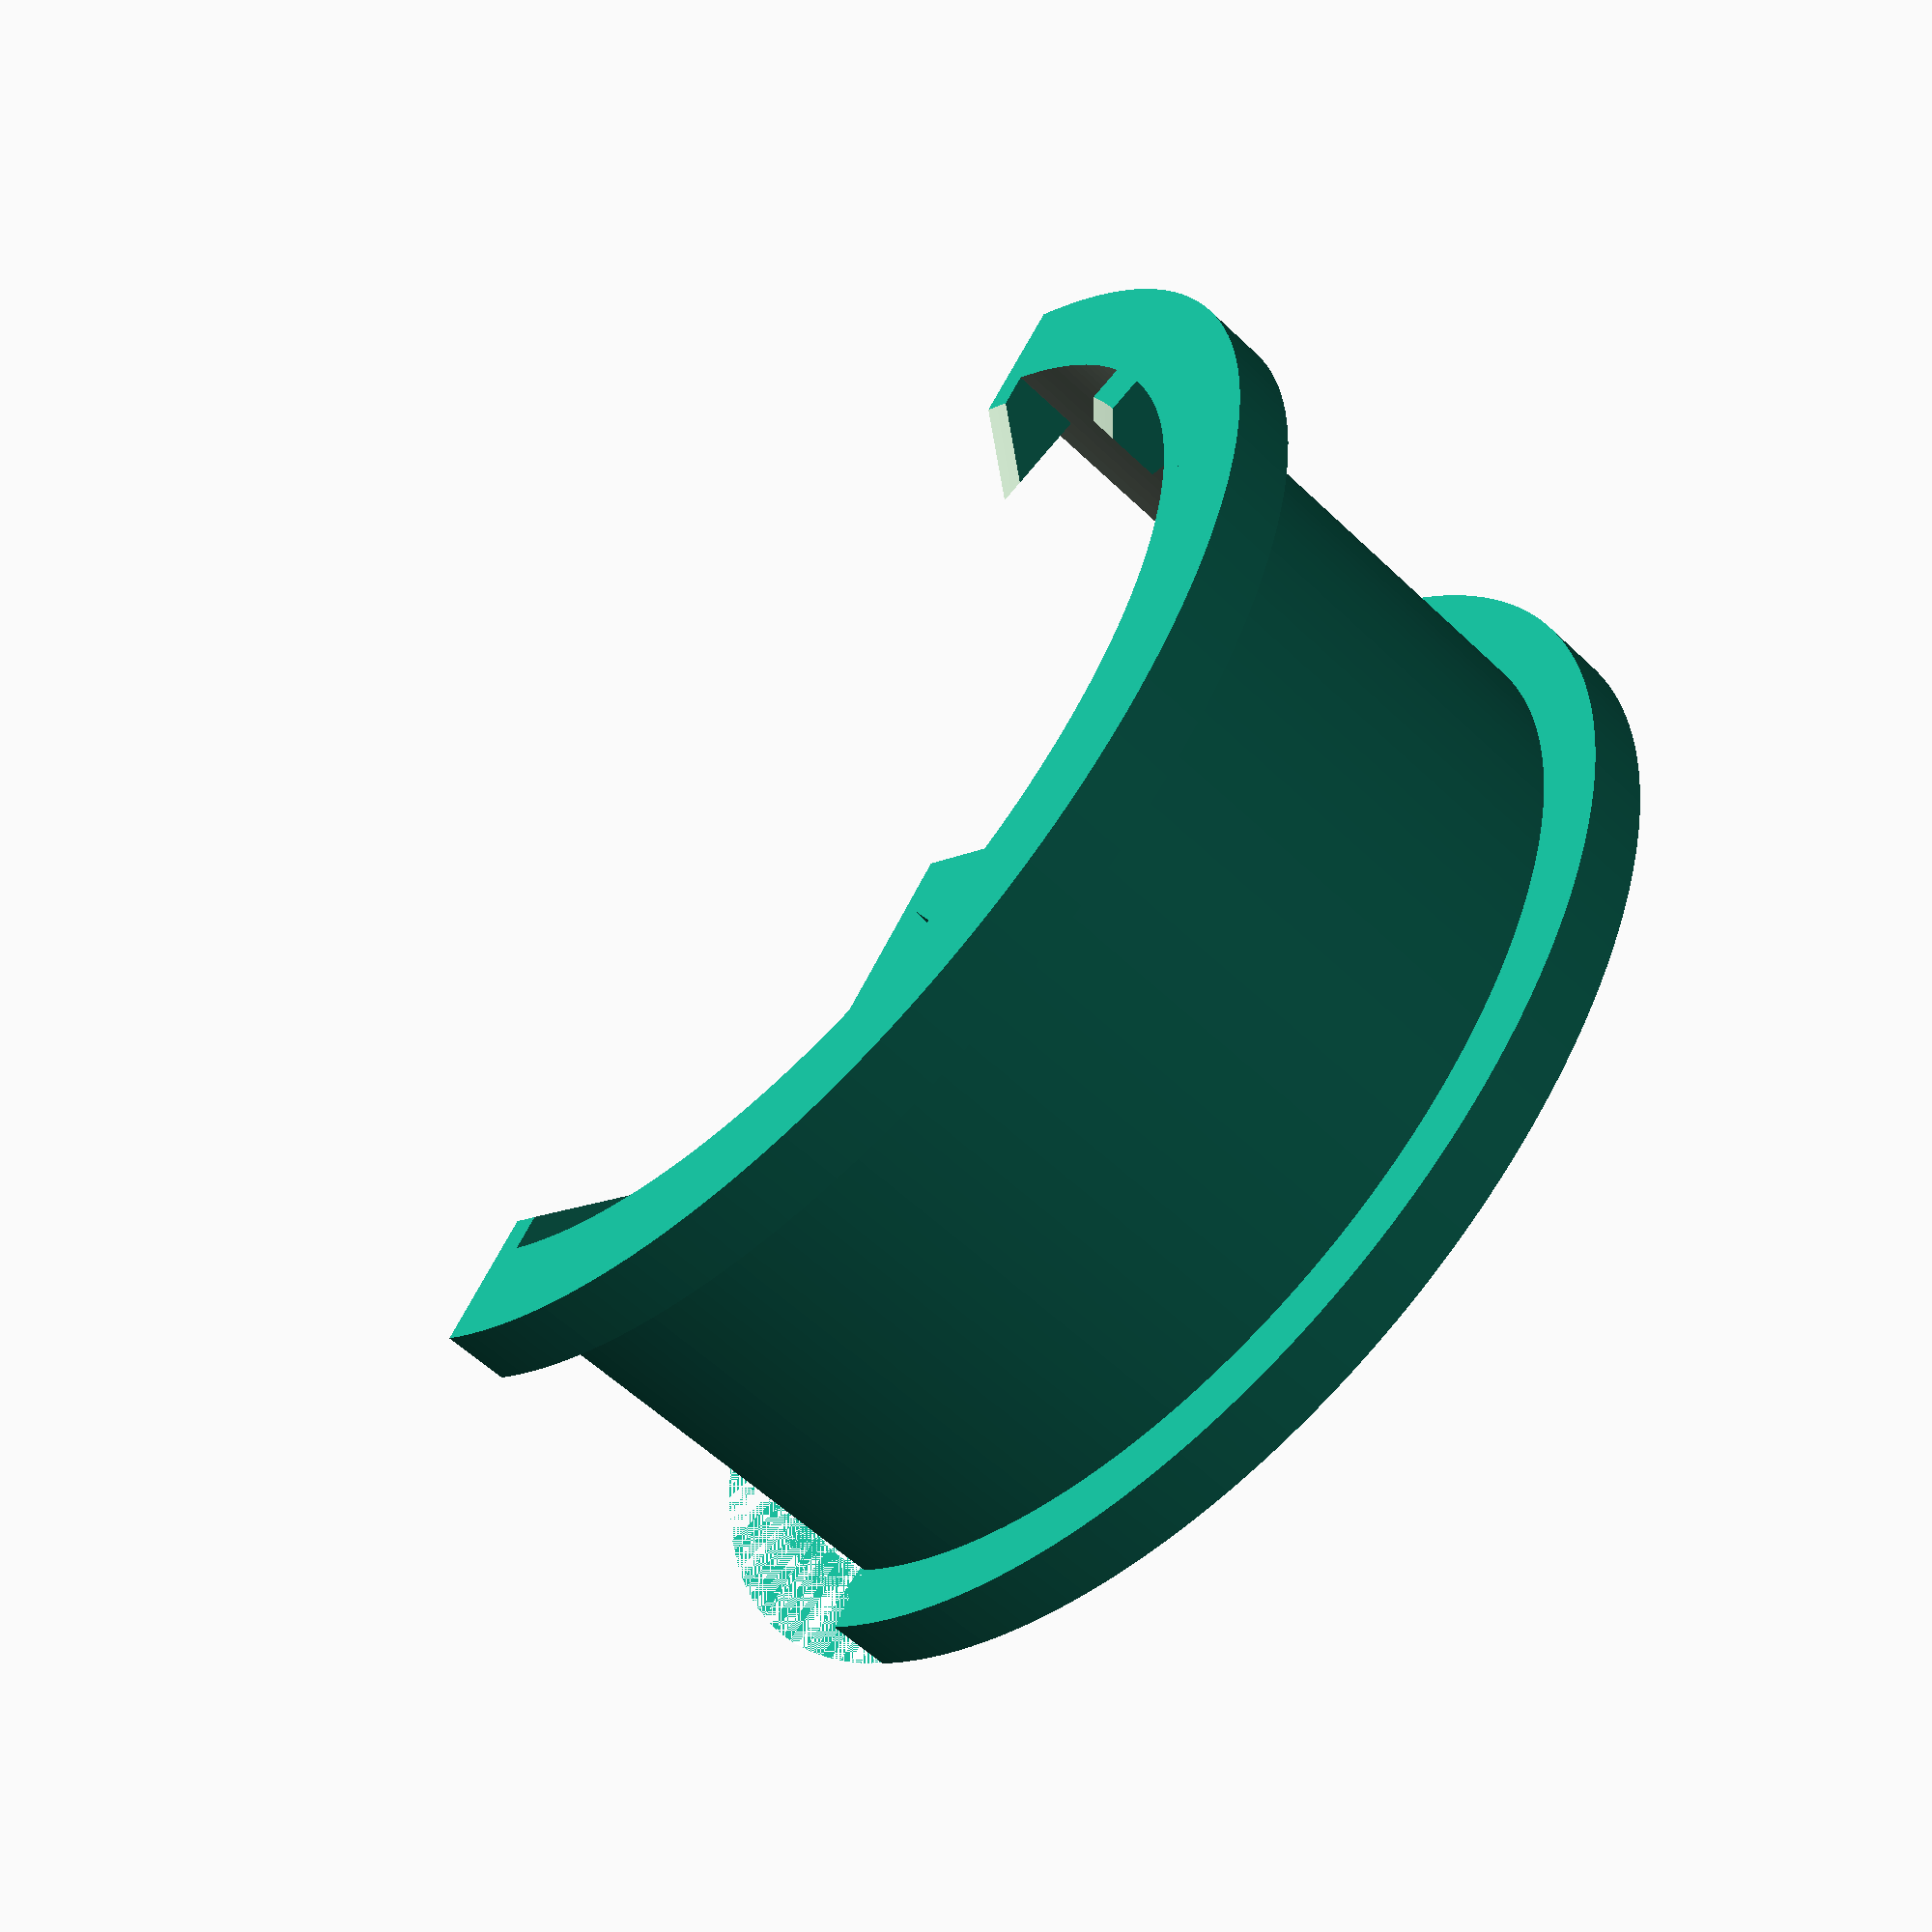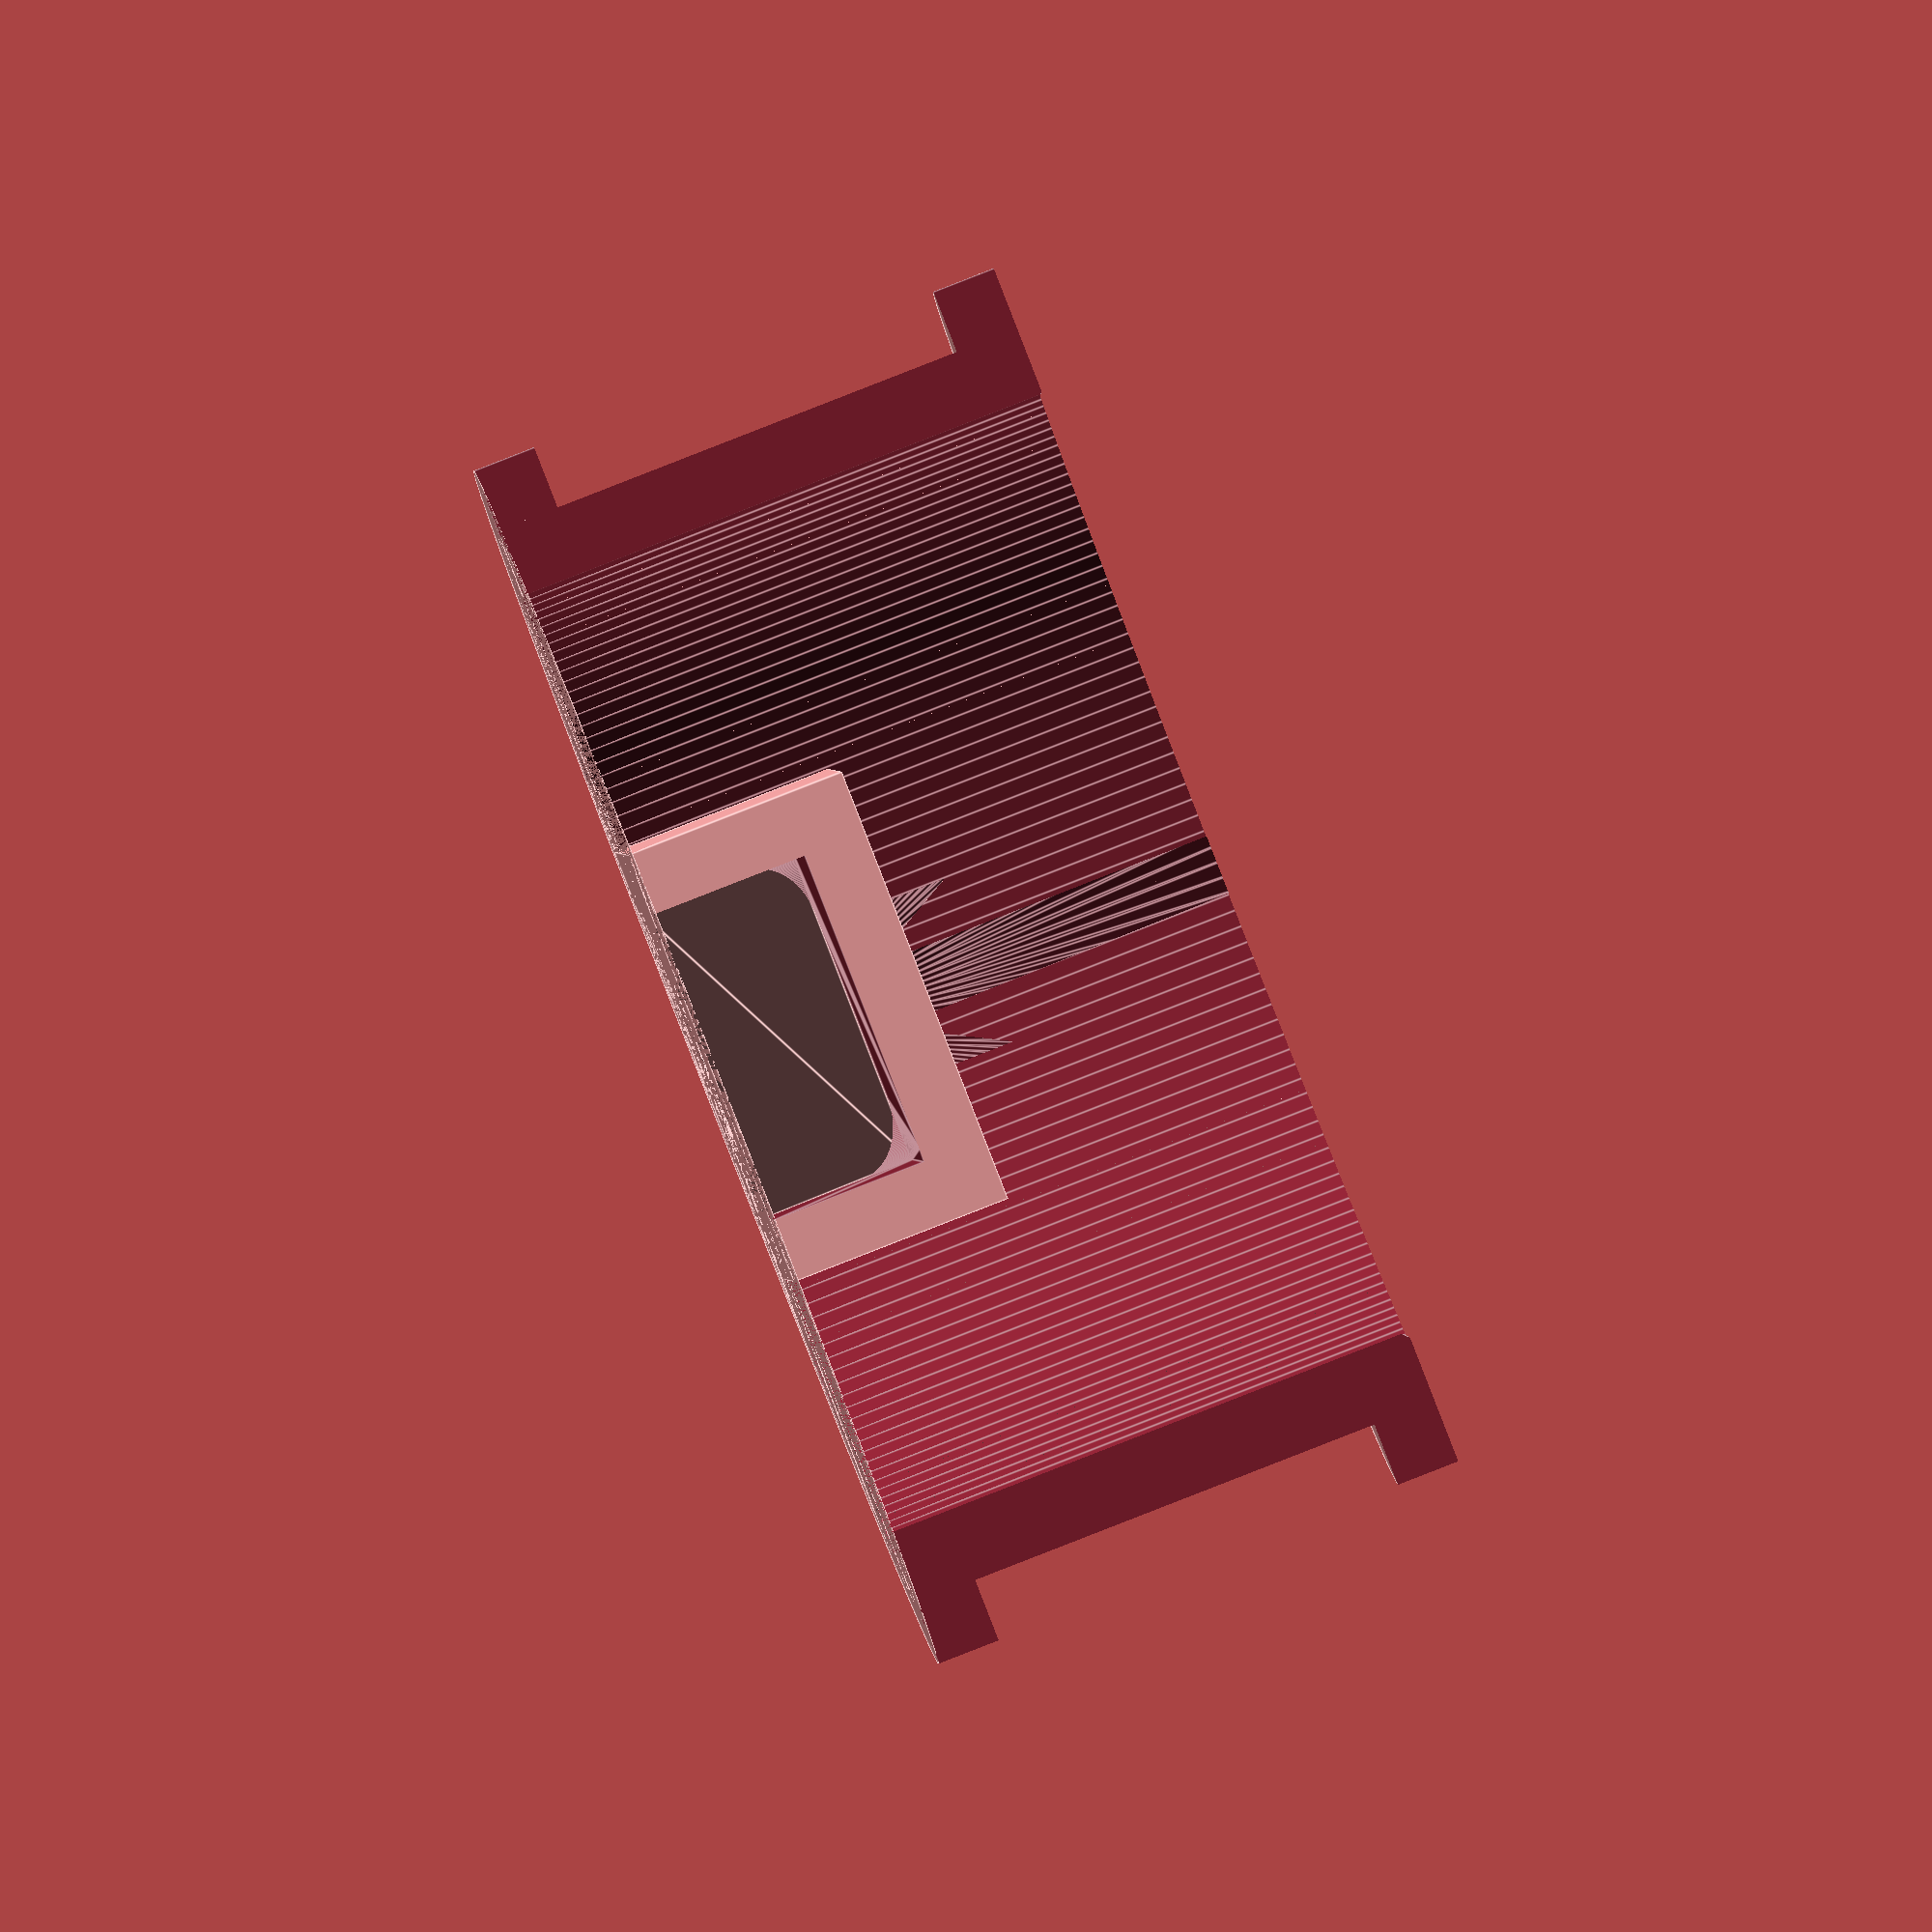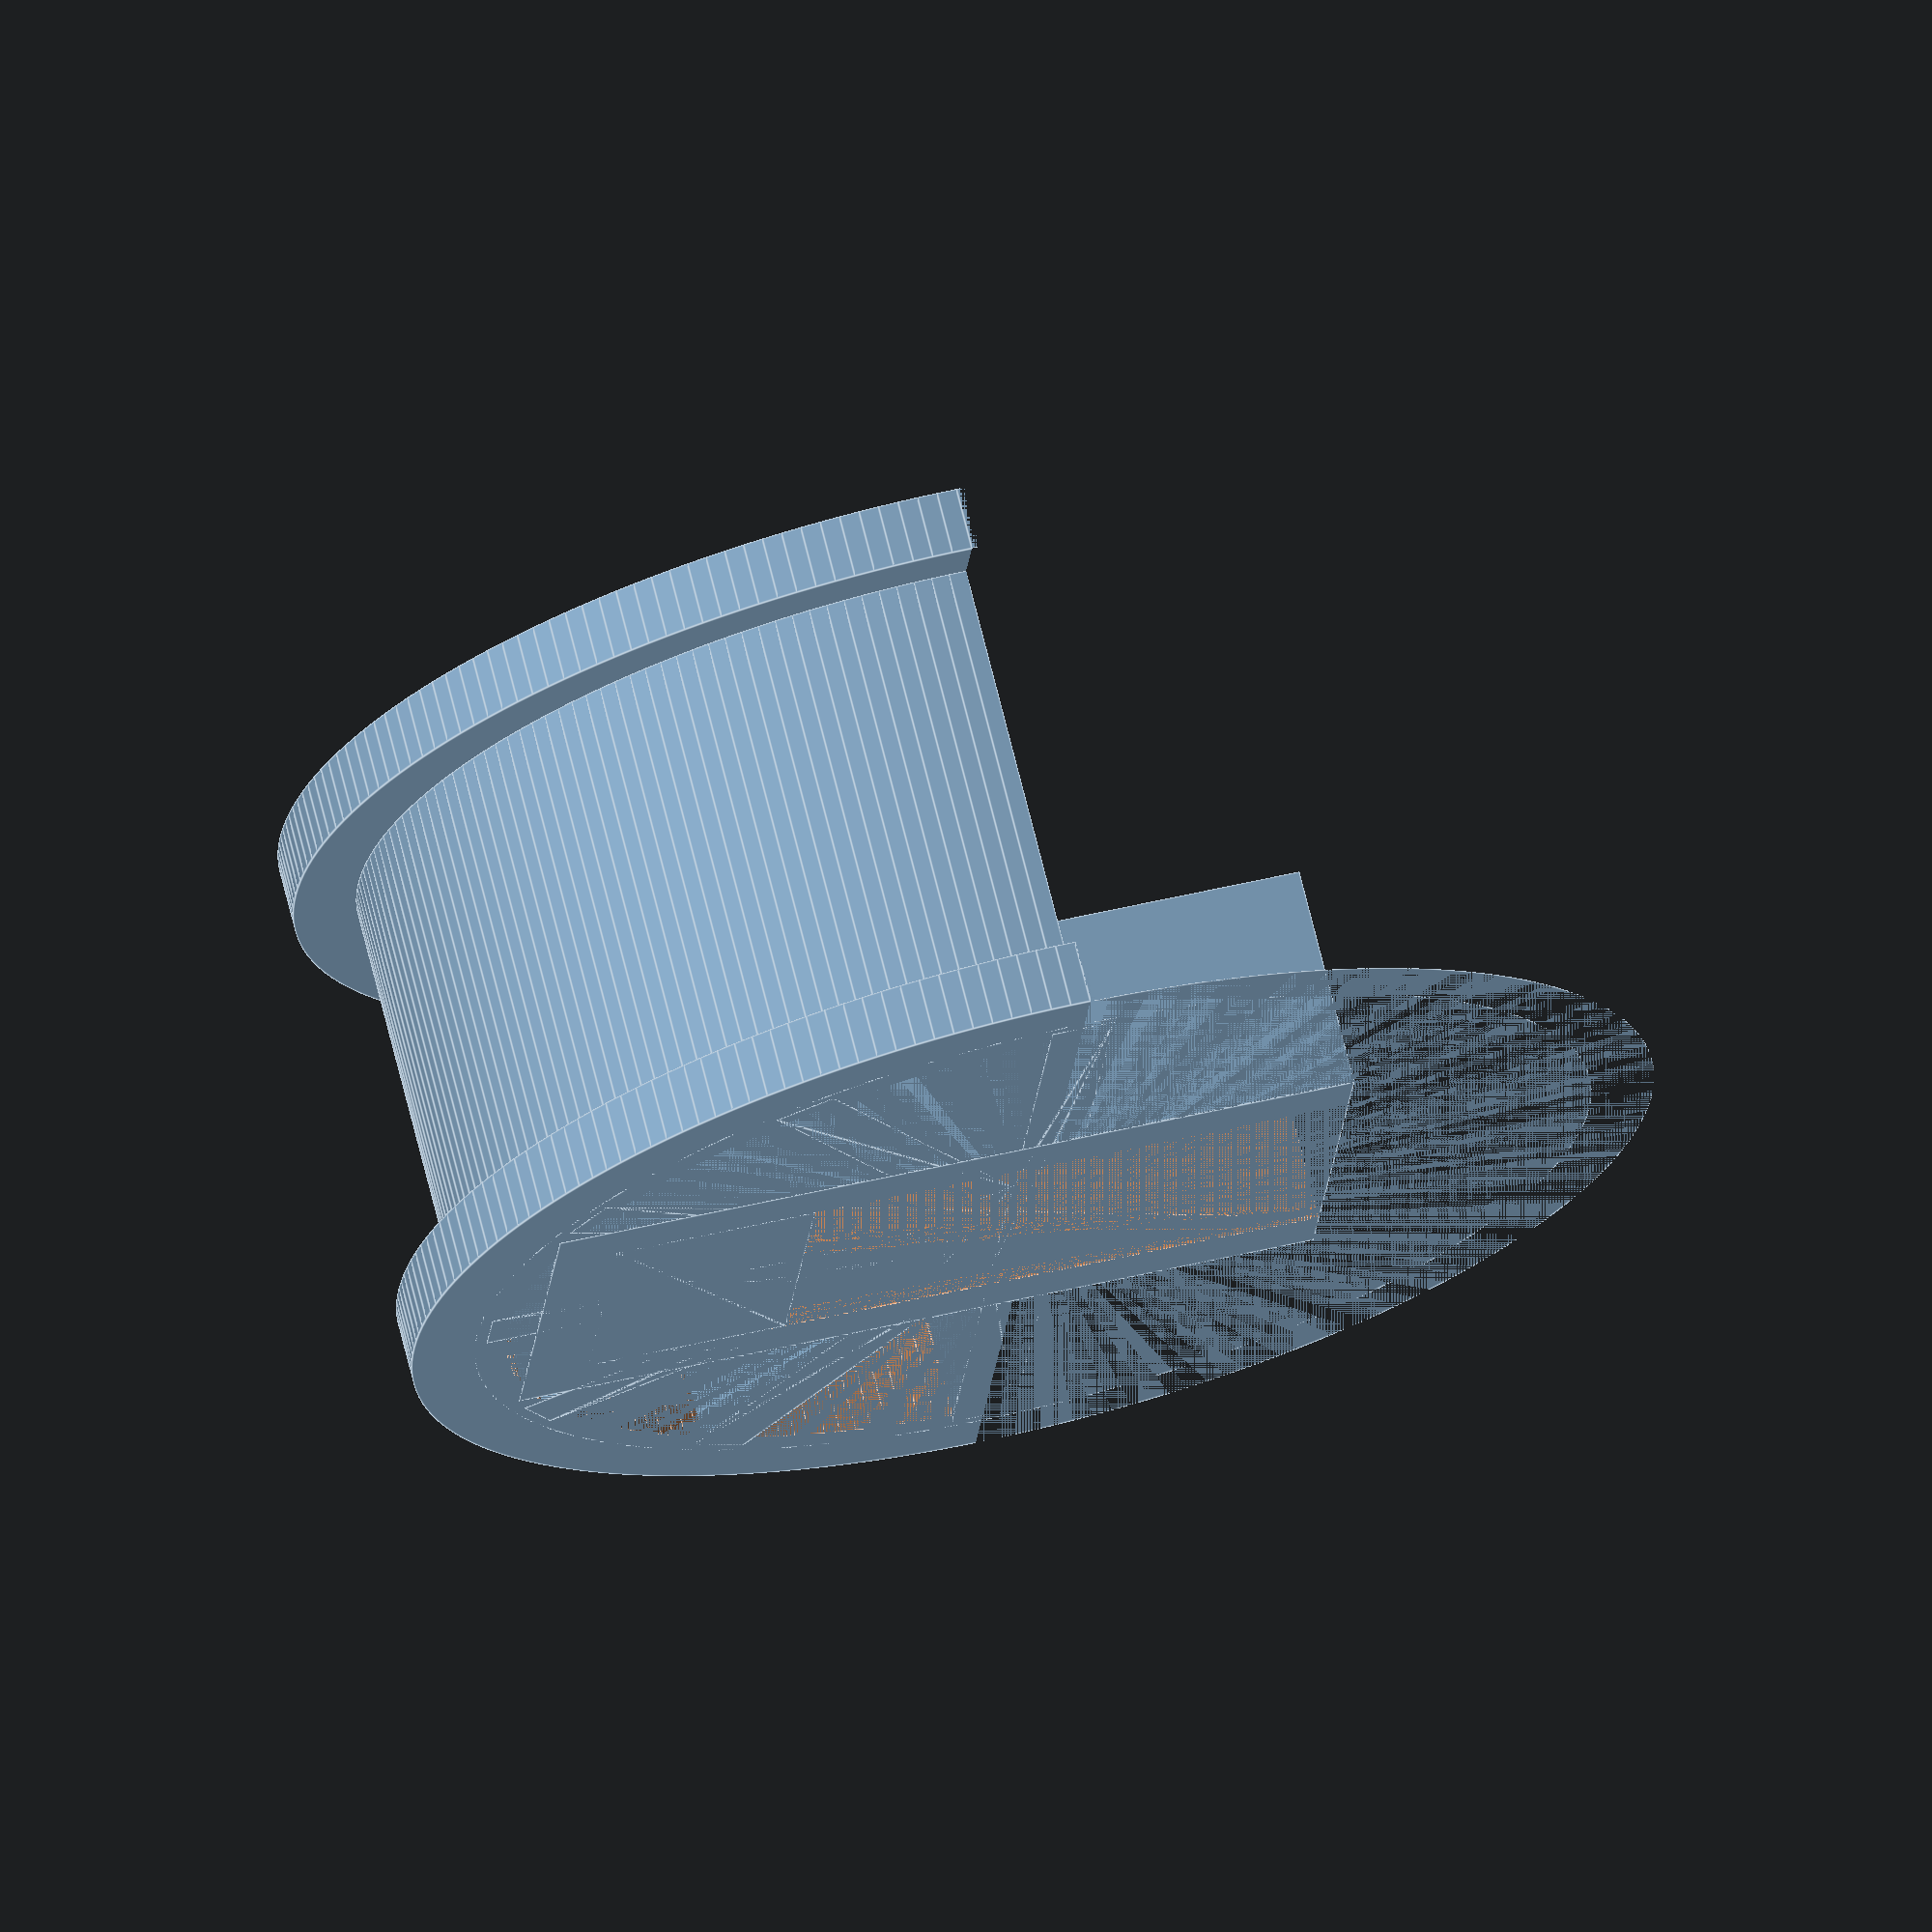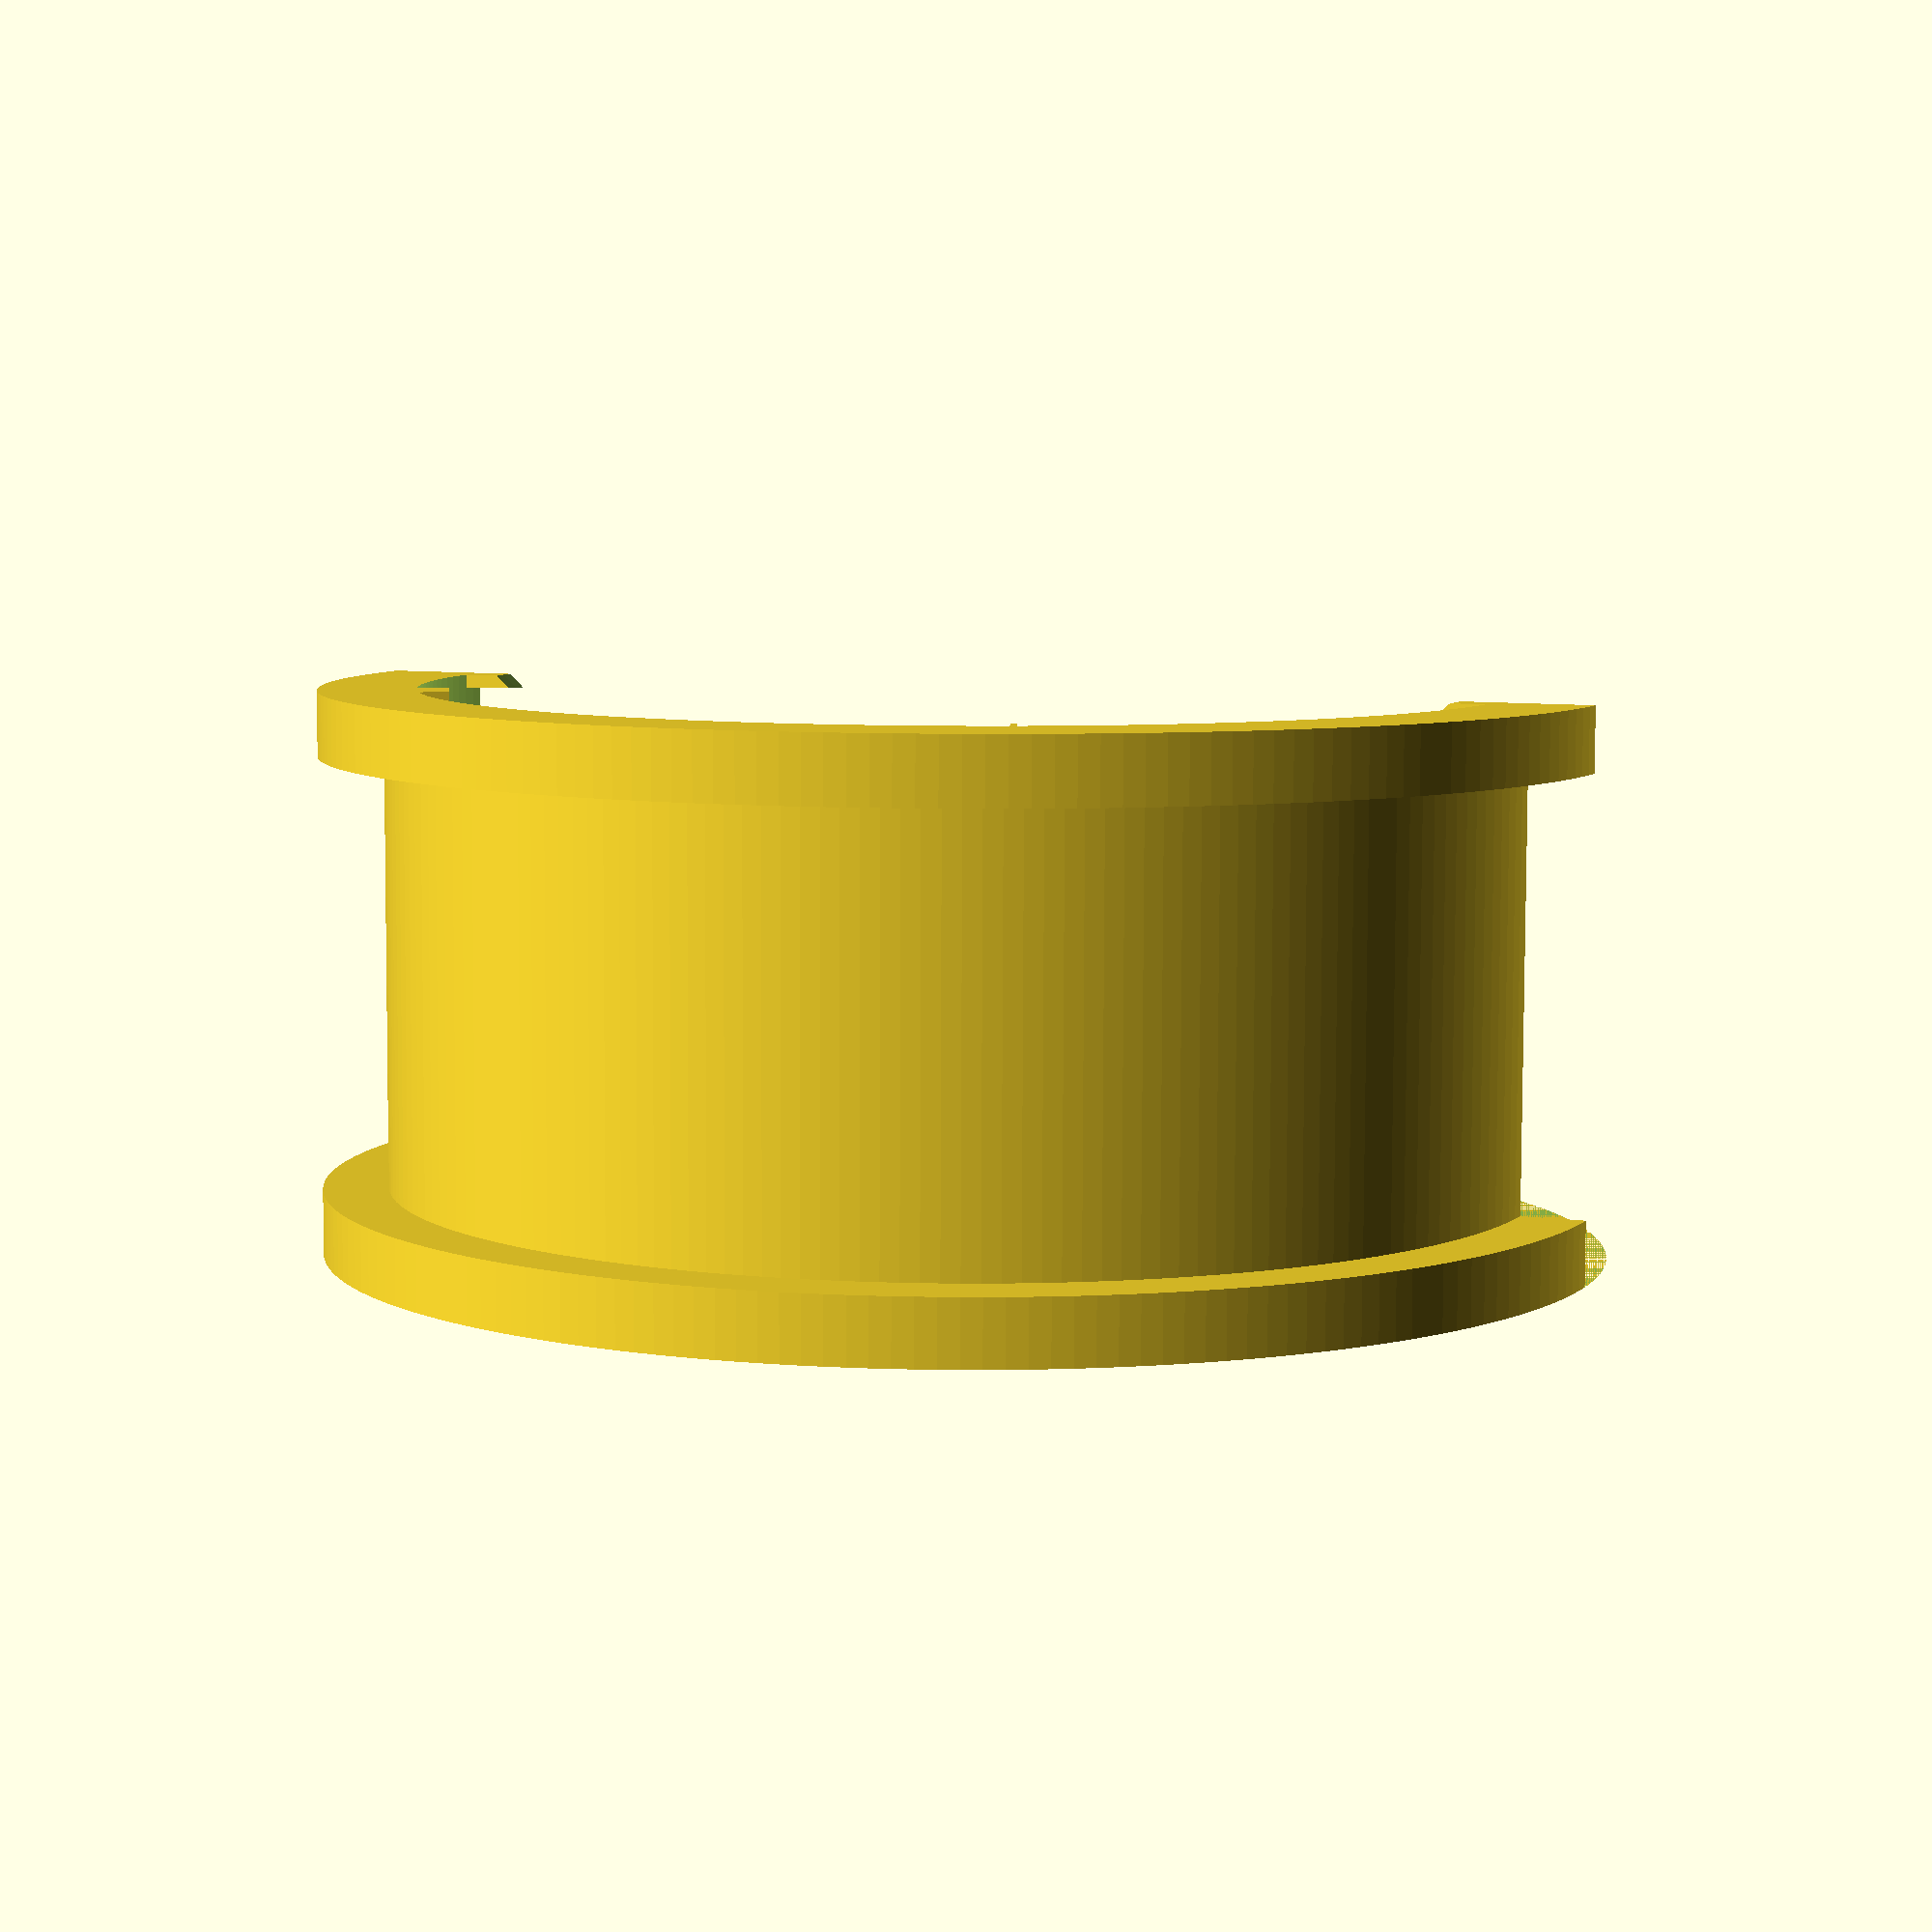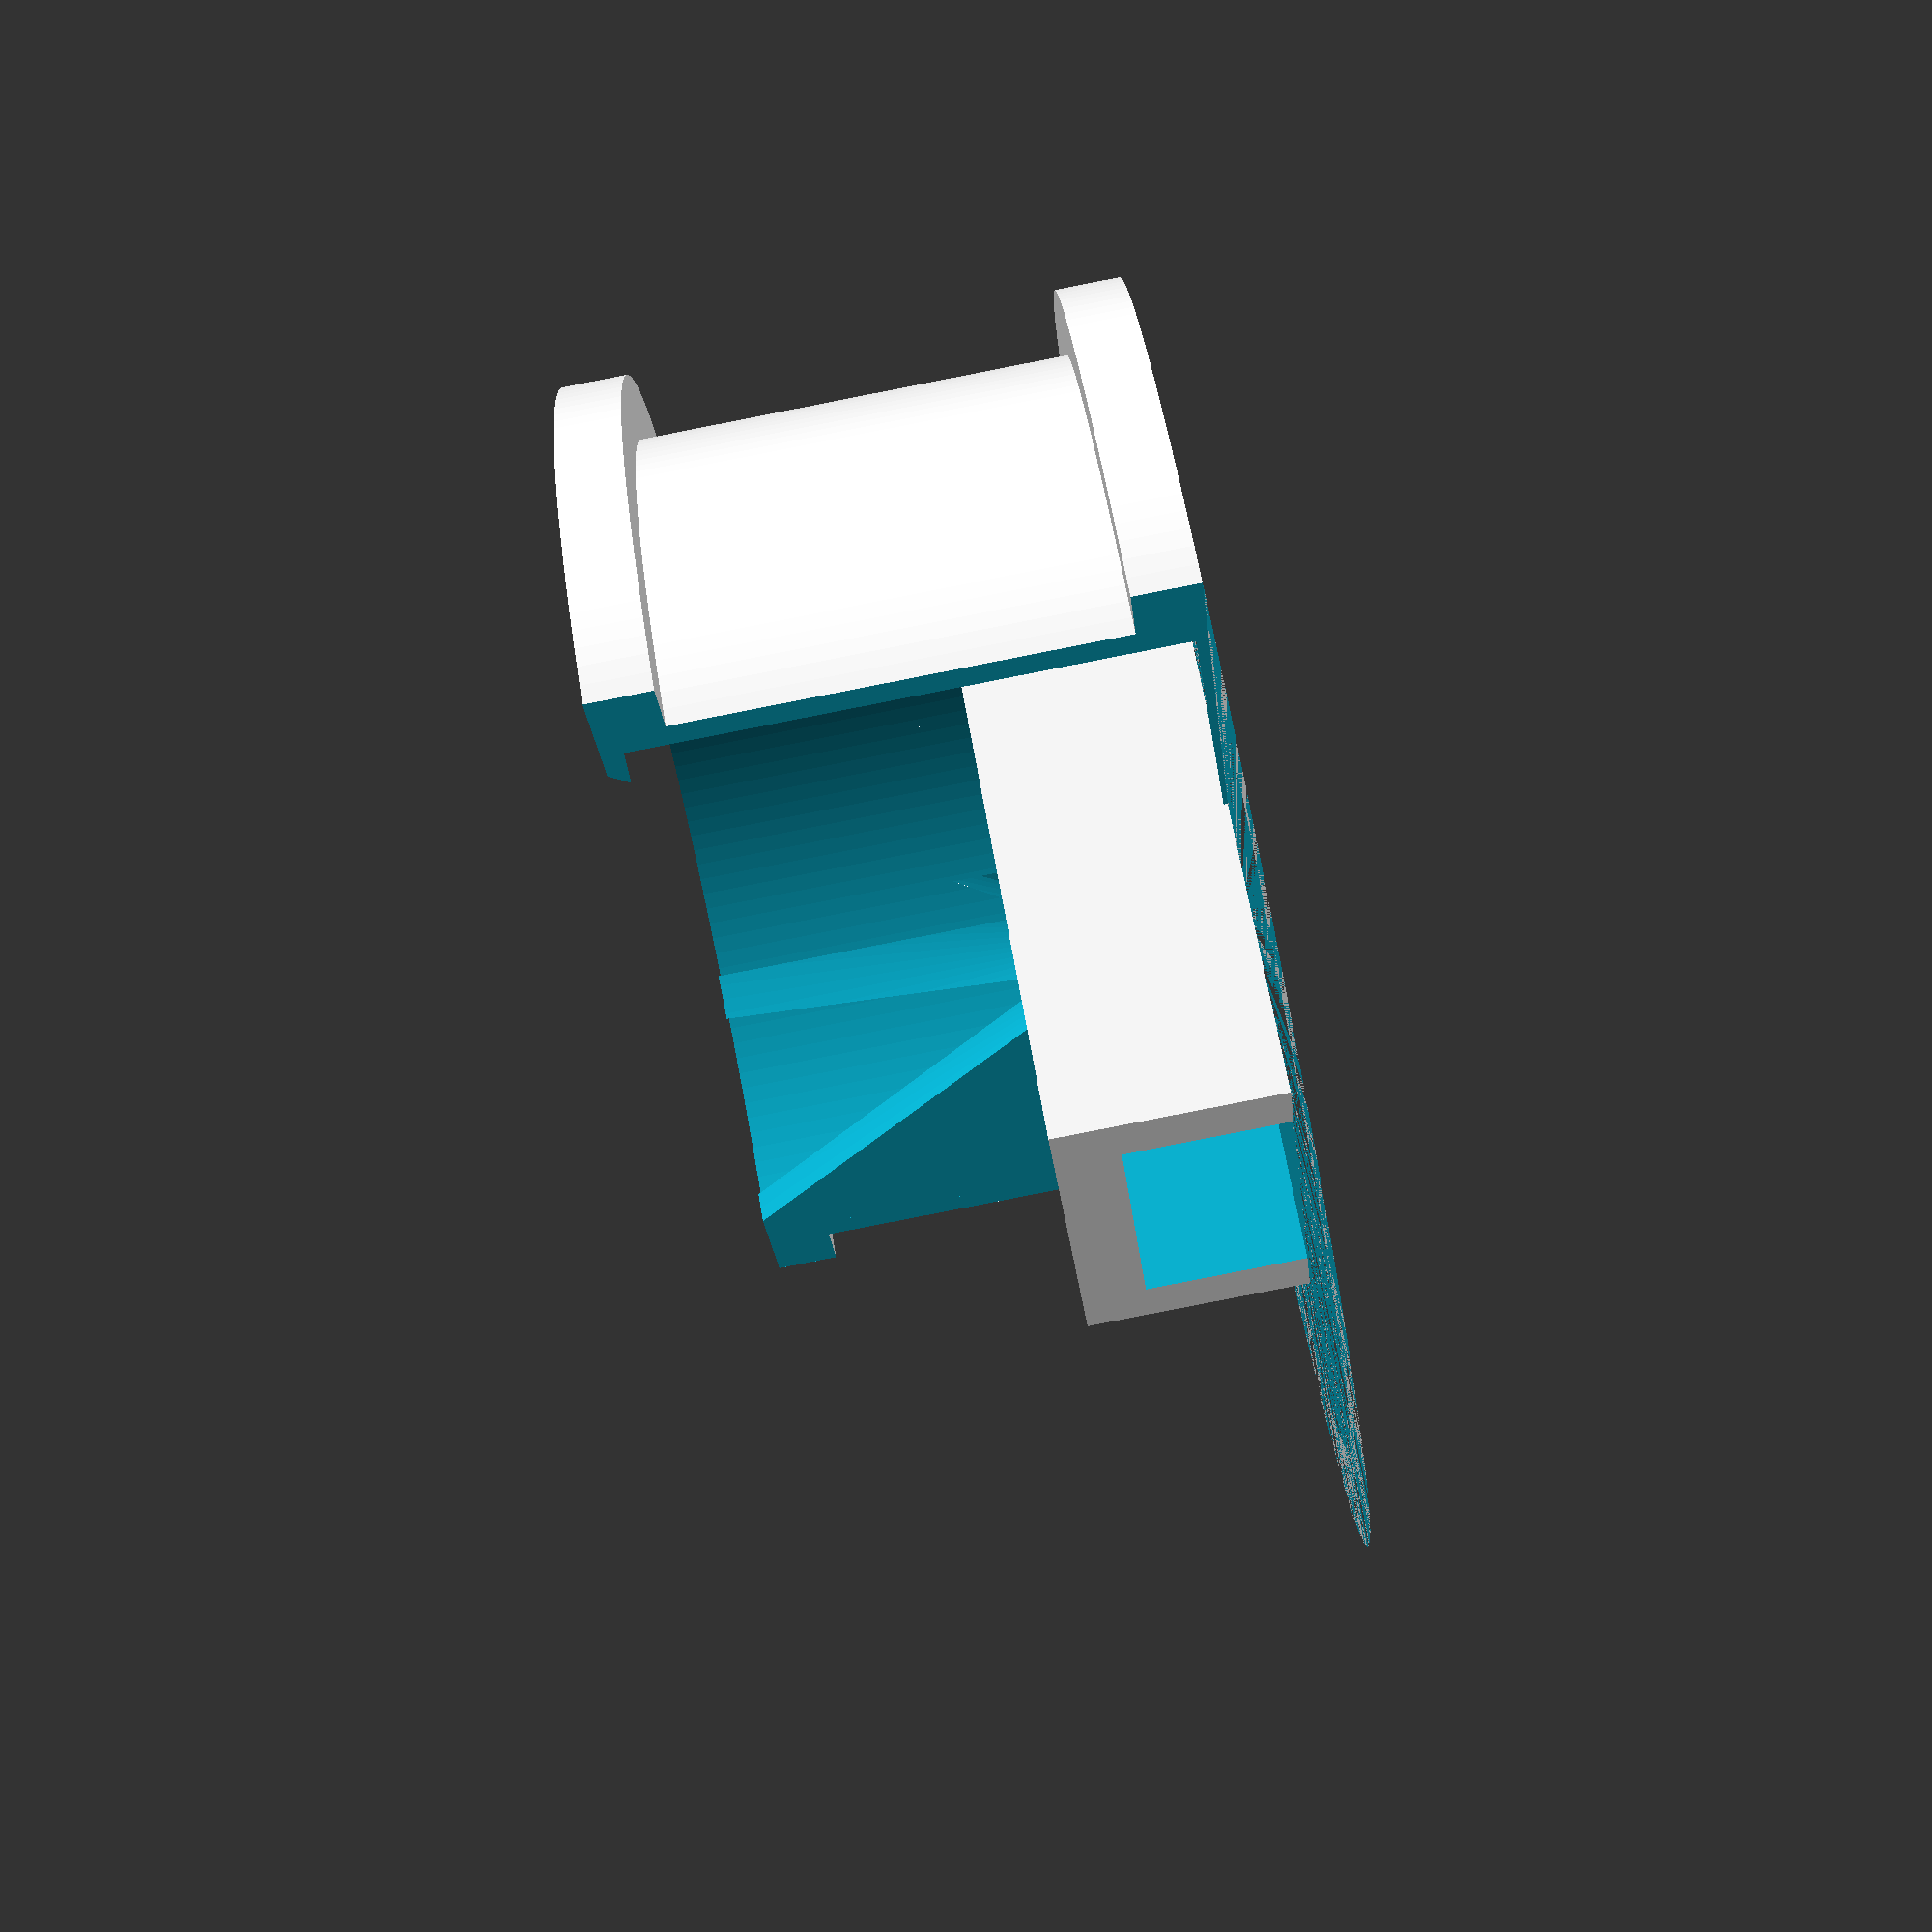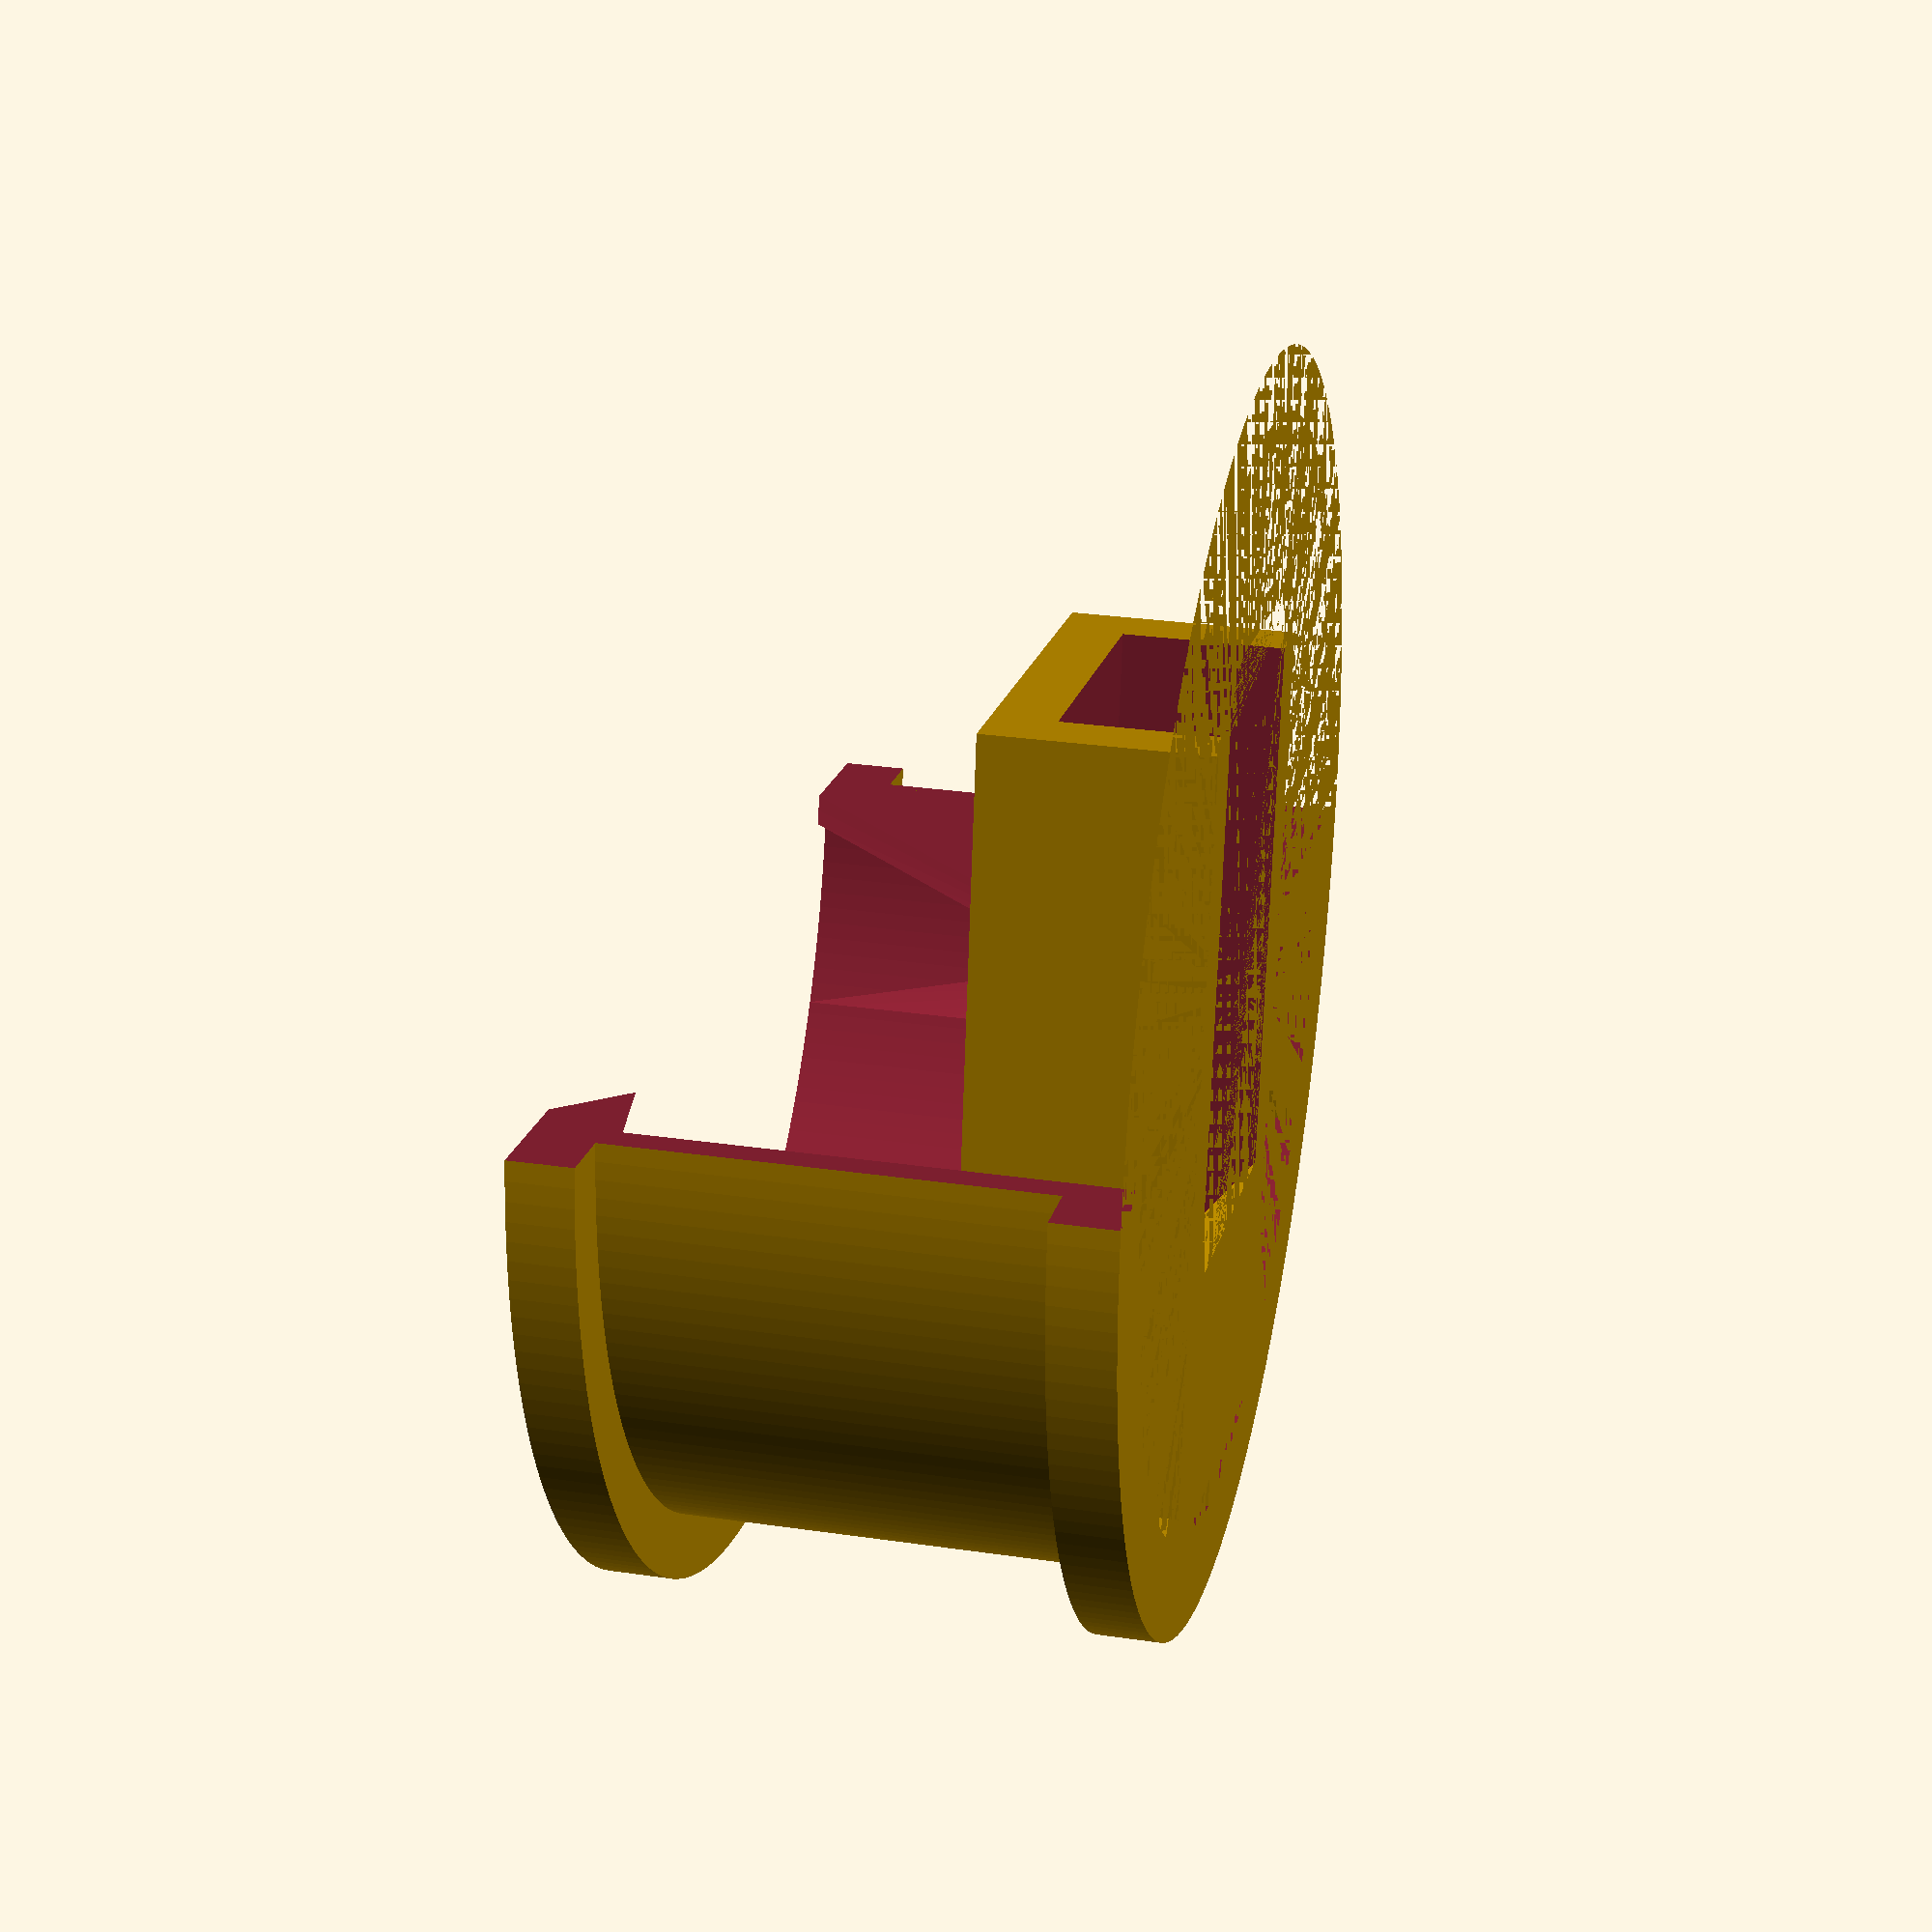
<openscad>
// Modular wall hook

screw_diam        =  4.25;
screw_head_diam   =  6.25;
screw_head_recess =  4.0;
screw_length      = 27.5;

mount_width  = 1.00 * 25.4;
mount_height = 2.50 * 25.4;
mount_depth  = 0.50 * 25.4;

adapter_edge = 5;

module screw() {
  h = screw_length;
  translate([0, 0, 0 - screw_head_recess - h])
    cylinder(h=h, d=screw_diam);
  translate([0, 0, 0 - screw_head_recess])
    cylinder(h=screw_head_recess, d=screw_head_diam);
}

module notch() {
  x = mount_depth;
  y = 1.25*mount_depth;
  rotate([0, -90, 180])
    linear_extrude(mount_width)
    polygon([[0, 0], [x, 0], [0, y]]);
}

module mount_base() {
  r = 5;
  x = mount_width;
  y = mount_height;
  module corner() { cylinder(h=mount_depth, r=5); }
  difference() {
    hull() {
      translate([r,   r,   0]) corner();
      translate([x-r, r,   0]) corner();
      translate([r,   y-r, 0]) corner();
      translate([x-r, y-r, 0]) corner();
    }
    translate([0, y, 0]) notch();
  }
}

module mount() {
  x = mount_width;
  y = mount_height;
  difference() {;
    mount_base();
    translate([x*1/2, y*2/7, mount_depth]) screw();
    translate([x*1/2, y*5/7, mount_depth]) screw();
  }
}

module adapter_base() {
  x = mount_width  + 2*adapter_edge;
  y = mount_height + adapter_edge - 5;
  z = mount_depth  + adapter_edge;
  difference() {
    translate([-adapter_edge, 5, 0]) cube([x, y, z]);
    mount_base();
  }
}

purse_diam  = 3.5 * 25.4;
strap_width = 1.5 * 25.4;
rim_height = 2*adapter_edge;

module strap_arc() {
  d = purse_diam;
  h = strap_width;
  t = adapter_edge;
  l = rim_height;
  difference() {
    union() {
      difference() {
        union() {
          // main arch
          cylinder(h=h, d=d);
          // wall-side rim
          cylinder(h=t, d=d+l);
          // front-side rim
          translate([0, 0, h]) cylinder(h=t, d=d+l);
        }
        // inner hollow
        cylinder(h=2*h, d=d-t);
      }
      // tapered support spokes
      difference() {
        linear_extrude(h + t) {
          for (za = [0:30:180]) {
            rotate([0, 0, za])
              translate([0, -t/2, 0])
              square([d/2-1, t]);
          }
        }
        translate([0, 0, mount_depth+t])
          cylinder(h=h+t-mount_depth, r1=mount_width/2, r2=d/2);
      }
    }
    // trim bottom
    translate([-d/2-t, -d, 0]) cube([2*d, d, 2*h]);
  }
}

module adapter_for_purse() {
  x = mount_width / 2;
  y = mount_height + 2*adapter_edge - purse_diam / 2;
  difference() {
    union() {
      translate([x, y, 0]) strap_arc();
      adapter_base();
    }
    mount_base();
  }
}

$fn = 200;
// color("red") mount();
adapter_for_purse();

</openscad>
<views>
elev=57.2 azim=128.1 roll=45.2 proj=p view=wireframe
elev=92.4 azim=357.2 roll=291.3 proj=o view=edges
elev=109.0 azim=264.7 roll=13.9 proj=o view=edges
elev=83.1 azim=202.0 roll=359.8 proj=p view=wireframe
elev=265.1 azim=238.1 roll=78.9 proj=p view=wireframe
elev=152.1 azim=351.1 roll=77.4 proj=p view=wireframe
</views>
